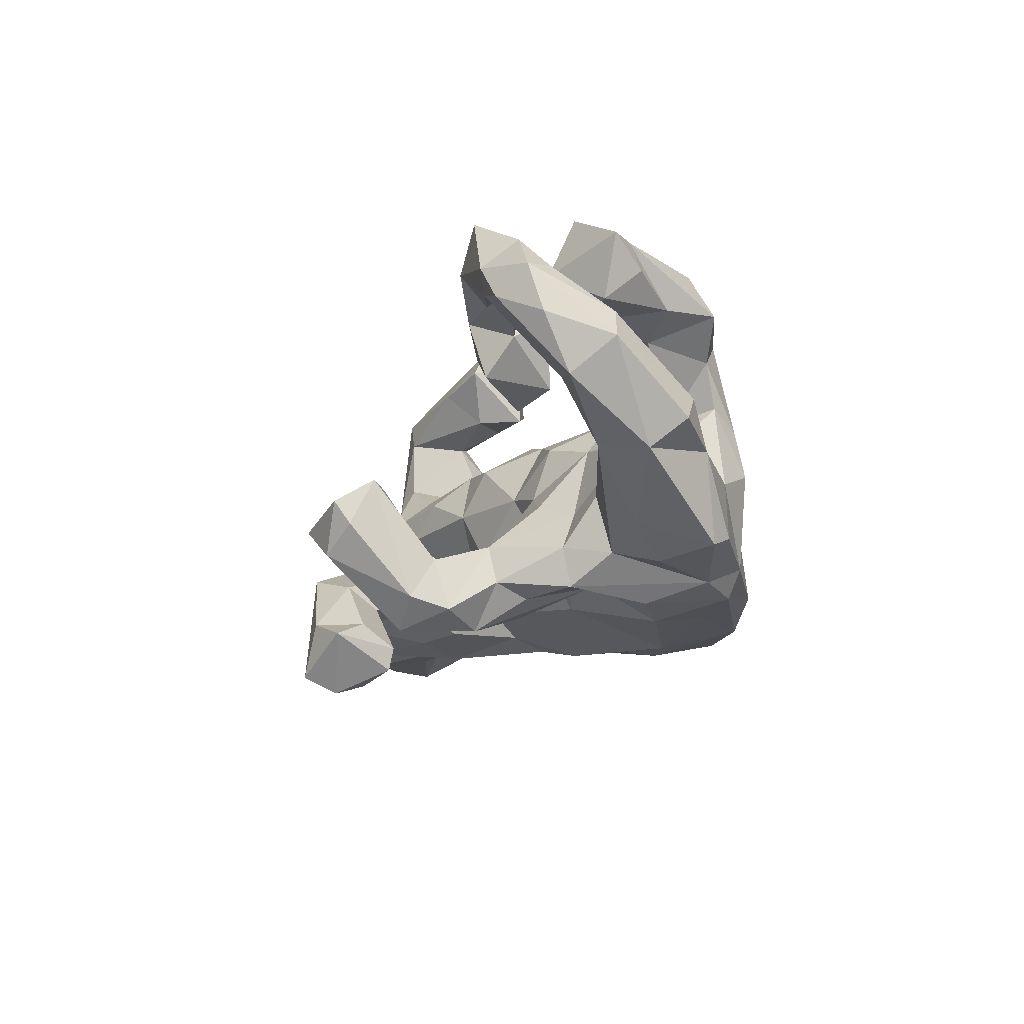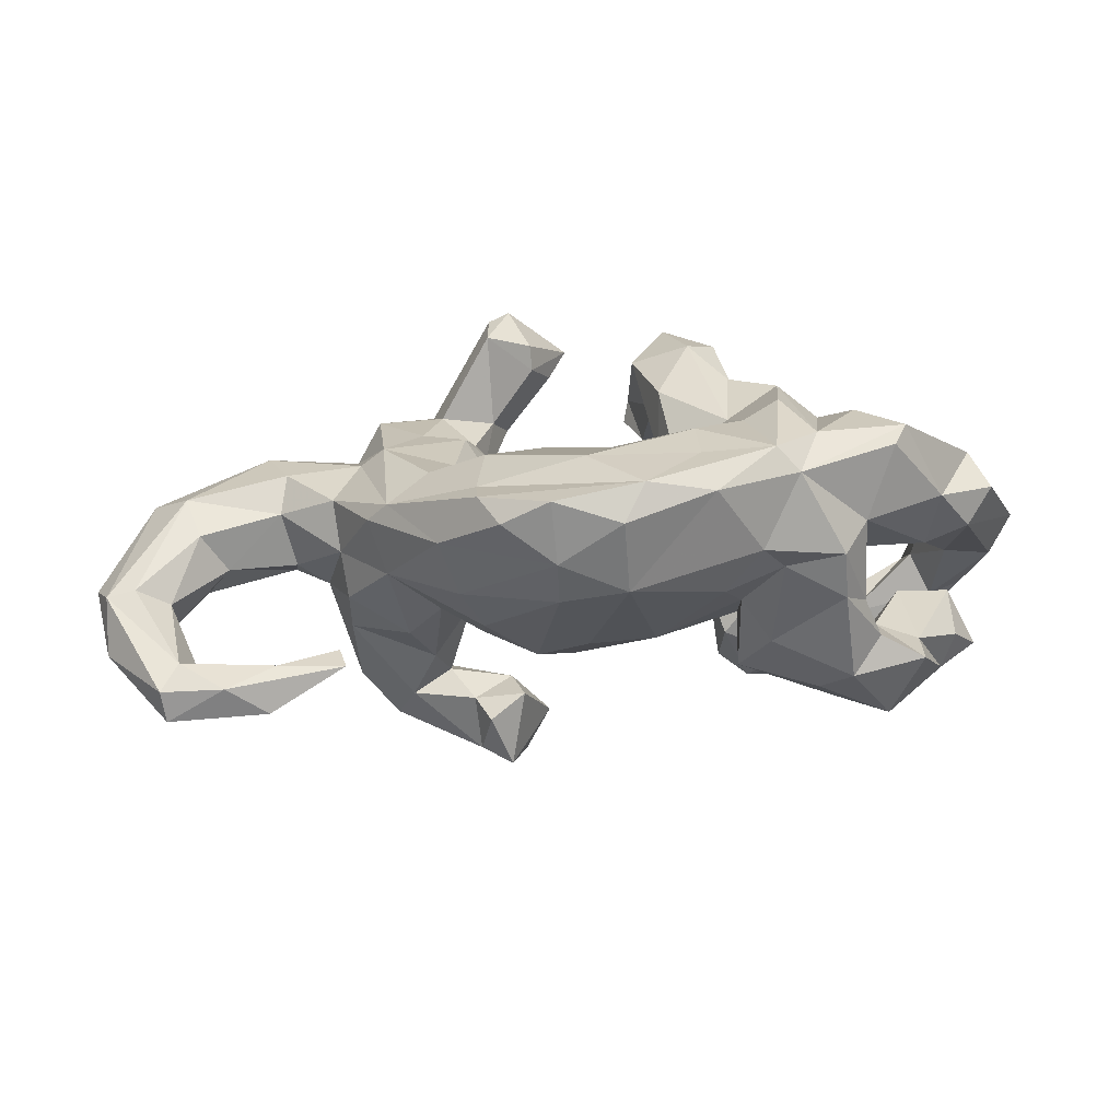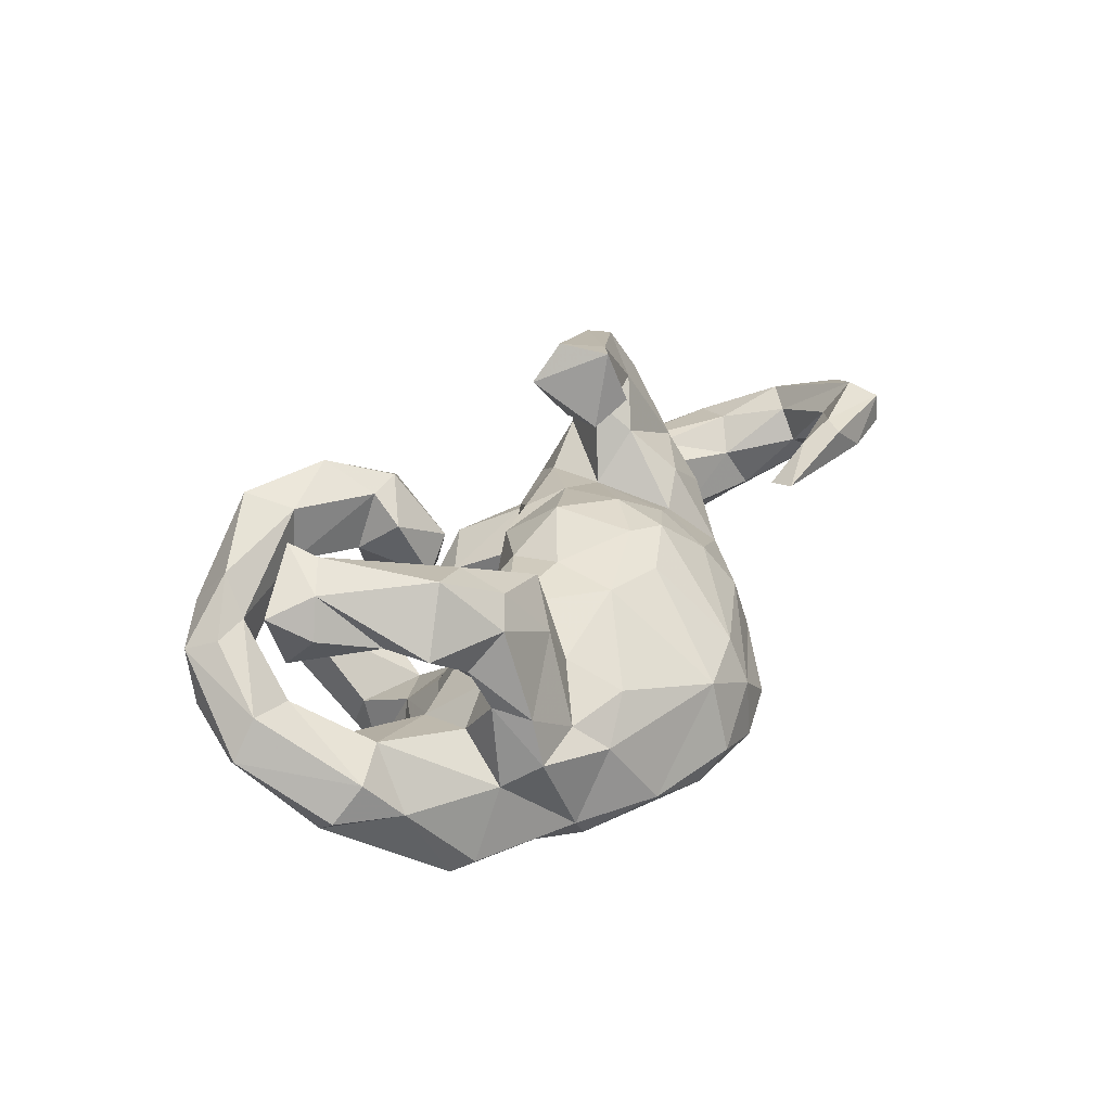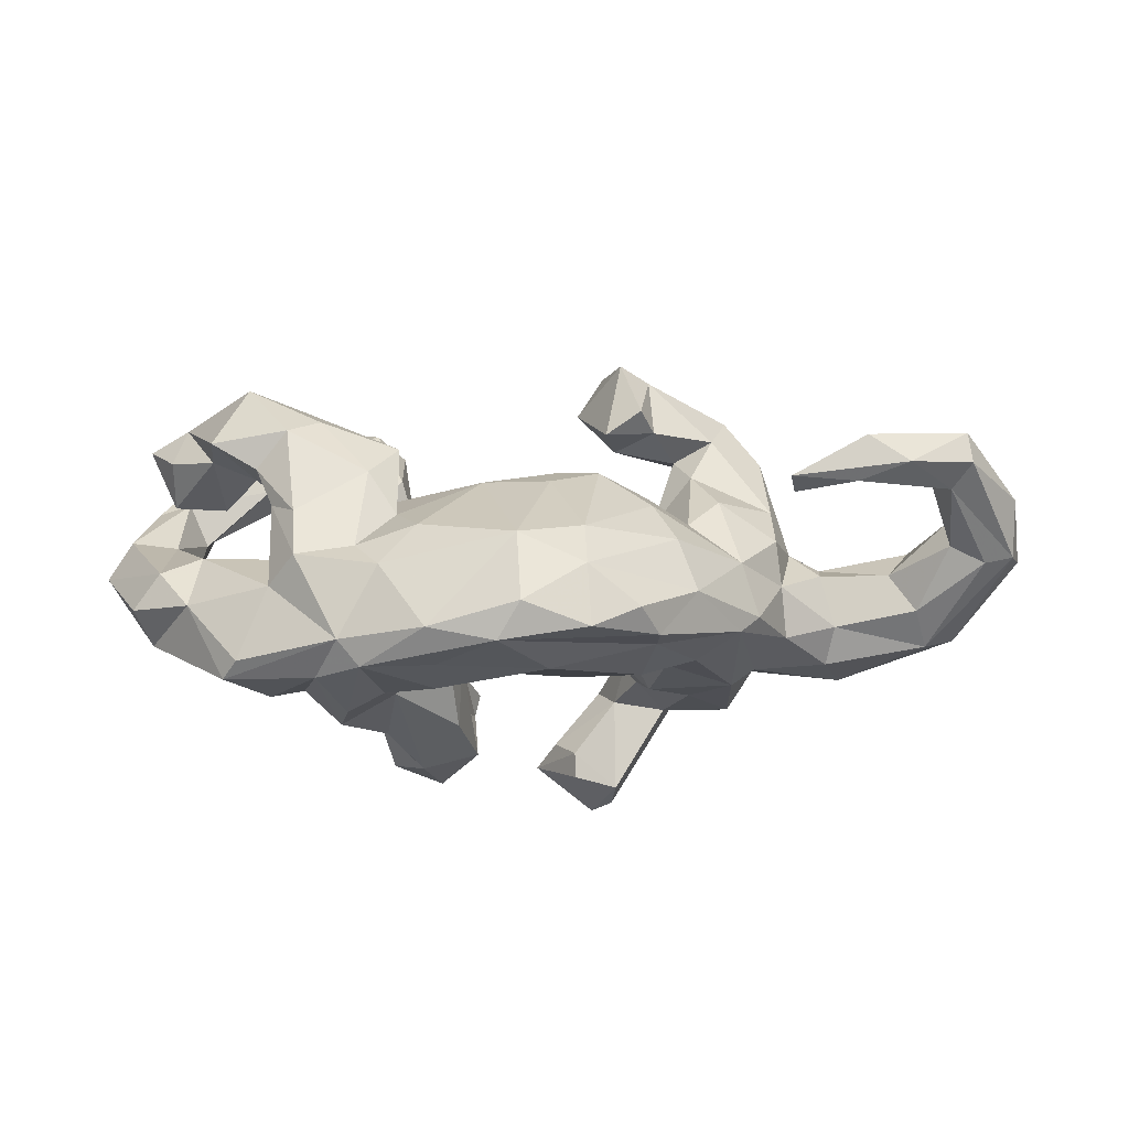
<metadata>
{"format":"obj","ext":"obj","renderer":"f3d","projection":"perspective","resolution":1024,"background":"white","views":[{"elev":-23.4,"azim":-105.9,"up":"+Z"},{"elev":-71.1,"azim":-177.8,"up":"+Y"},{"elev":27.3,"azim":-55.7,"up":"+Z"},{"elev":-18.3,"azim":-5.3,"up":"+Z"}]}
</metadata>
<code>
v 0.8877 -0.05673 0.1139
v 0.9051 -0.0613 0.03888
v 0.8746 -0.132 0.02417
v 0.8158 0.08414 -0.07085
v 0.7666 0.1077 0.06455
v 0.7854 0.1441 -0.000563
v 0.7465 0.02698 -0.1009
v 0.8233 -0.1284 0.01356
v 0.8292 -0.03049 0.1261
v 0.8734 -0.1722 0.1195
v 0.7185 -0.03072 -0.04994
v 0.8297 -0.1705 0.175
v 0.7231 0.03272 0.08039
v 0.7628 -0.2981 0.1405
v 0.7654 -0.1125 0.04911
v 0.6109 0.1651 -0.1309
v 0.6755 -0.006141 0.02458
v 0.7733 -0.08012 0.1071
v 0.569 0.2116 -0.09885
v 0.7343 -0.2515 0.1068
v 0.5591 0.2083 0.03474
v 0.7444 -0.2412 0.2145
v 0.568 0.073 -0.1266
v 0.7064 -0.2063 0.1543
v 0.5783 0.02551 -0.06788
v 0.7553 -0.2983 0.1958
v 0.5105 0.17 0.06021
v 0.558 0.04447 0.03611
v 0.5618 0.2335 -0.01222
v 0.5678 0.09437 0.06249
v 0.4775 0.1296 0.189
v 0.4544 0.2255 0.01389
v 0.4464 0.168 -0.1171
v 0.4011 0.2852 -0.1088
v 0.5035 0.05679 0.07835
v 0.3962 0.1734 0.1418
v 0.4581 0.08551 0.2696
v 0.3591 0.2598 -0.02646
v 0.4056 0.2205 -0.1788
v 0.6489 -0.3142 0.133
v 0.3944 0.103 0.3586
v 0.4653 -0.05303 -0.01828
v 0.4606 0.005523 0.1444
v 0.4757 -0.02658 -0.1068
v 0.3448 0.1569 0.1769
v 0.3905 0.1548 0.3523
v 0.4583 -0.2292 0.1008
v 0.6013 -0.2702 0.1933
v 0.3136 0.3559 -0.1479
v 0.4554 -0.06405 0.06444
v 0.4302 0.05632 -0.1448
v 0.3109 0.000876 0.2076
v 0.3489 -0.07832 0.1315
v 0.5625 -0.2766 0.1075
v 0.317 0.2097 0.06813
v 0.4038 -0.1541 -0.1084
v 0.4435 -0.2794 0.112
v 0.5394 -0.2518 0.1622
v 0.2563 0.1422 0.1134
v 0.5761 -0.3074 0.1834
v 0.2914 0.2775 -0.1683
v 0.3013 0.2542 -0.02365
v 0.1622 0.4077 -0.3261
v 0.3855 0.0446 -0.1786
v 0.2882 0.0658 0.2606
v 0.2571 0.3759 -0.08838
v 0.3576 0.03773 0.2953
v 0.3657 -0.1784 -0.1427
v 0.2532 -0.04326 -0.1683
v 0.3198 0.1363 -0.1753
v 0.1525 0.05738 0.4237
v 0.1946 0.2632 -0.1592
v 0.1968 0.3435 -0.338
v 0.1987 0.2848 -0.3214
v 0.2199 0.1807 -0.05555
v 0.1975 0.1214 0.3392
v 0.2268 0.1804 -0.1398
v 0.242 -0.00398 0.2928
v 0.337 0.1615 0.2817
v 0.171 0.3254 -0.1264
v 0.1744 0.05646 0.2755
v 0.1587 0.3462 -0.3538
v 0.2883 -0.1015 0.07818
v 0.2393 0.08919 -0.1779
v 0.3747 -0.1561 -0.009117
v 0.1518 0.04403 0.1363
v 0.2123 -0.1314 0.1141
v 0.1894 0.1574 -0.108
v 0.2351 0.01301 0.4003
v 0.229 0.1806 0.01364
v 0.1162 0.2432 -0.2657
v 0.1185 0.2508 -0.3103
v 0.192 0.04899 -0.1112
v 0.1346 0.395 -0.2264
v 0.2402 0.02911 0.1182
v 0.09604 0.09604 0.108
v 0.0856 0.3113 -0.2328
v 0.212 -0.05106 0.318
v 0.05457 0.3671 -0.2673
v 0.295 -0.1139 -0.1783
v 0.2068 -0.228 0.06675
v 0.1768 -0.03128 0.415
v 0.1285 -0.08819 0.1589
v 0.1494 -0.02353 0.2788
v 0.1069 0.08561 0.357
v 0.2427 -0.2775 -0.01054
v 0.1646 0.1556 0.06859
v 0.1937 -0.153 -0.2176
v 0.09068 0.01535 -0.179
v 0.2747 -0.2897 -0.1063
v 0.05169 0.08051 -0.08354
v 0.1173 -0.1897 0.1383
v -0.05648 0.3999 -0.1163
v 0.2025 -0.3306 -0.1975
v 0.03445 -0.01639 0.161
v -0.06555 0.4052 -0.1569
v -0.1251 0.3661 -0.05554
v 0.07369 0.1174 0.009228
v -0.1068 0.458 -0.1363
v -0.07042 0.187 -0.2857
v 0.01848 0.08649 0.08868
v -0.1397 0.3237 -0.0478
v 0.1649 -0.3865 -0.1663
v -0.08263 -0.002367 0.1069
v 0.2063 -0.2632 -0.1942
v -0.165 0.4322 -0.201
v -0.2297 0.4341 -0.1198
v -0.02003 -0.07709 -0.2002
v -0.0901 0.3267 -0.09818
v -0.1322 0.2859 -0.3198
v -0.1076 0.2019 -0.1975
v 0.08029 -0.4092 -0.2093
v -0.08265 -0.007928 -0.1164
v -0.1091 0.01958 -0.1586
v 0.07366 -0.3652 -0.02106
v -0.0761 0.05319 -0.008633
v -0.1715 0.1546 -0.3218
v -0.2431 0.3648 -0.07502
v -0.2204 0.143 -0.1738
v 0.051 -0.1645 0.147
v -0.2054 0.285 -0.2789
v -0.2295 0.4043 -0.16
v -0.1881 0.2986 -0.12
v 0.07385 -0.4046 -0.0992
v 0.02713 -0.2349 0.1039
v -0.1127 0.05075 -0.2645
v -0.1456 0.09443 -0.1226
v -0.1355 -0.04607 -0.1708
v -0.1573 0.03805 -0.0392
v -0.2228 0.2453 -0.2109
v -0.1845 0.01332 0.05516
v -0.08699 -0.09989 0.1246
v -0.08931 -0.2152 0.1045
v -0.2194 0.1492 0.2813
v -0.2464 0.1741 0.194
v 0.02243 -0.2803 -0.2465
v -0.04172 -0.399 -0.04668
v -0.2227 0.2168 -0.3034
v -0.1987 0.08031 0.1225
v -0.0729 -0.3958 -0.2336
v -0.2638 -0.03705 0.02273
v -0.2255 0.04065 0.1975
v -0.2397 0.05301 -0.09265
v -0.2926 0.1696 0.1358
v -0.249 0.1355 -0.2529
v -0.2722 0.1105 0.3115
v -0.2393 0.07721 -0.276
v -0.03669 -0.4295 -0.1742
v -0.1687 -0.294 -0.2488
v -0.2847 0.201 0.2474
v -0.249 -0.1423 -0.2587
v -0.2733 0.03883 0.1387
v -0.2379 -0.09679 0.1058
v -0.3539 0.1956 0.3473
v -0.351 0.1316 0.1979
v -0.402 0.1985 0.2219
v -0.3298 0.1088 0.2976
v -0.2341 -0.1598 0.1821
v -0.3302 0.05955 0.2496
v -0.307 0.005346 -0.1293
v -0.1631 -0.199 -0.2634
v -0.1889 -0.3796 -0.2088
v -0.4321 0.256 0.261
v -0.2288 -0.05051 -0.2354
v -0.2368 -0.2196 0.03883
v -0.203 -0.3142 -0.01019
v -0.3067 -0.2807 -0.04027
v -0.3269 -0.07472 0.1691
v -0.3401 -0.08227 0.08523
v -0.288 -0.2222 0.1162
v -0.3339 0.03586 -0.207
v -0.3915 -0.008883 -0.1264
v -0.3111 -0.1257 -0.2893
v -0.3223 0.01865 -0.2759
v -0.2925 -0.2955 -0.2559
v -0.267 -0.3308 -0.08741
v -0.3817 -0.1502 0.03587
v -0.4754 0.17 0.2155
v -0.4187 -0.08263 0.2108
v -0.4706 0.1647 0.3104
v -0.4083 -0.2912 -0.06157
v -0.4987 0.2482 0.33
v -0.4182 -0.05481 -0.03762
v -0.4963 0.0936 0.2215
v -0.3732 -0.1917 0.2161
v -0.562 0.04324 -0.1115
v -0.4078 -0.1287 0.261
v -0.6107 0.1973 0.2428
v -0.5423 0.002009 -0.02774
v -0.451 -0.2189 0.04788
v -0.3661 -0.2274 -0.2579
v -0.3313 -0.3048 -0.2122
v -0.5467 0.05937 0.1348
v -0.5874 0.1713 0.1022
v -0.5462 0.1244 0.2153
v -0.5656 0.03486 0.2995
v -0.4865 -0.08132 0.1449
v -0.3878 -0.03775 -0.2303
v -0.4313 -0.1497 -0.02609
v -0.4123 -0.2726 0.02239
v -0.5038 -0.04292 -0.2212
v -0.6223 0.1532 0.1766
v -0.6517 0.25 0.09919
v -0.4815 -0.1954 0.1224
v -0.4432 -0.1059 -0.2605
v -0.5819 0.2504 0.1384
v -0.5218 -0.1787 -0.2513
v -0.632 0.05824 0.05769
v -0.6111 0.266 0.1732
v -0.5645 -0.09086 0.1714
v -0.4299 -0.2303 0.1837
v -0.4501 -0.2331 -0.1007
v -0.6384 0.05148 0.1337
v -0.6166 0.1232 -0.01986
v -0.6777 0.1605 0.1575
v -0.502 -0.1585 0.2842
v -0.5625 -0.181 0.1733
v -0.5796 0.08536 0.3171
v -0.4994 -0.2154 -0.2284
v -0.7133 0.1844 0.04957
v -0.6437 -0.01481 0.1955
v -0.6969 0.1355 -0.05298
v -0.5912 -0.1439 -0.1122
v -0.7142 0.05932 0.06596
v -0.6199 -0.002819 0.2641
v -0.6883 0.04582 0.2377
v -0.5741 -0.07656 -0.004097
v -0.7053 0.2094 0.1406
v -0.6573 -0.01526 -0.1495
v -0.645 -0.1018 -0.0423
v -0.6903 -0.07315 -0.1022
v -0.7549 0.07211 -0.001469
f 52 65 95
f 45 95 65
f 83 52 95
f 67 65 52
f 79 46 36
f 31 36 46
f 45 79 36
f 76 46 79
f 81 76 79
f 71 46 76
f 65 81 79
f 105 76 81
f 71 76 105
f 104 105 81
f 78 104 81
f 102 105 104
f 236 237 231
f 224 231 237
f 205 236 231
f 245 237 236
f 46 37 31
f 35 31 37
f 41 37 46
f 35 36 31
f 89 41 46
f 67 37 41
f 81 65 78
f 67 78 65
f 45 65 79
f 98 104 78
f 207 205 178
f 190 178 205
f 188 207 178
f 236 205 207
f 190 205 231
f 43 67 52
f 185 178 190
f 43 37 67
f 35 37 43
f 53 43 52
f 103 112 87
f 101 87 112
f 95 103 87
f 140 112 103
f 115 140 103
f 145 112 140
f 153 145 140
f 135 112 145
f 13 18 9
f 22 9 18
f 5 13 9
f 17 18 13
f 57 58 47
f 54 47 58
f 54 57 47
f 60 58 57
f 10 2 1
f 5 1 2
f 12 10 1
f 3 2 10
f 14 3 10
f 4 2 3
f 20 15 8
f 11 8 15
f 3 20 8
f 24 15 20
f 102 71 105
f 89 46 71
f 136 118 111
f 93 111 118
f 133 136 111
f 121 118 136
f 118 90 93
f 88 93 90
f 107 90 118
f 88 90 75
f 62 75 90
f 77 88 75
f 80 75 62
f 55 62 90
f 247 203 209
f 192 209 203
f 228 247 209
f 219 203 247
f 180 192 203
f 206 209 192
f 191 192 180
f 161 180 203
f 163 180 161
f 197 161 203
f 139 180 163
f 149 163 161
f 147 163 149
f 151 149 161
f 218 206 192
f 234 209 206
f 251 250 252
f 244 252 250
f 249 251 252
f 243 250 251
f 244 250 228
f 247 228 250
f 222 244 228
f 234 228 209
f 214 228 234
f 242 234 206
f 248 252 244
f 240 252 248
f 235 248 244
f 208 248 235
f 222 235 244
f 226 214 234
f 222 228 214
f 198 214 226
f 242 226 234
f 248 223 240
f 242 240 223
f 229 223 248
f 208 229 248
f 226 223 229
f 183 226 229
f 242 223 226
f 211 193 195
f 171 195 193
f 212 211 195
f 194 193 211
f 195 171 181
f 148 181 171
f 169 195 181
f 156 169 181
f 160 195 169
f 181 128 156
f 108 156 128
f 148 128 181
f 239 227 212
f 211 212 227
f 232 239 212
f 243 227 239
f 201 232 212
f 243 239 232
f 225 211 227
f 182 212 195
f 184 148 171
f 133 128 148
f 138 127 142
f 126 142 127
f 141 138 142
f 117 127 138
f 122 117 138
f 119 127 117
f 137 120 146
f 134 146 120
f 184 137 146
f 130 120 137
f 91 92 74
f 82 74 92
f 72 91 74
f 99 92 91
f 165 137 167
f 184 167 137
f 194 165 167
f 158 137 165
f 97 99 91
f 82 92 99
f 74 73 61
f 49 61 73
f 72 74 61
f 82 73 74
f 130 137 158
f 139 158 165
f 131 120 116
f 130 116 120
f 129 131 116
f 134 120 131
f 72 97 91
f 94 99 97
f 63 49 73
f 82 63 73
f 66 49 63
f 150 158 139
f 191 139 165
f 141 158 150
f 131 150 139
f 130 158 141
f 138 141 150
f 126 116 130
f 63 99 94
f 80 94 97
f 94 66 63
f 80 66 94
f 143 138 150
f 126 141 142
f 130 141 126
f 119 116 126
f 113 116 119
f 127 119 126
f 117 113 119
f 129 116 113
f 63 82 99
f 243 232 247
f 219 247 232
f 250 243 247
f 210 219 232
f 89 78 67
f 89 98 78
f 102 104 98
f 54 24 20
f 18 15 24
f 7 3 8
f 14 20 3
f 67 41 89
f 102 98 89
f 9 12 1
f 26 10 12
f 5 9 1
f 22 12 9
f 26 12 22
f 24 22 18
f 17 15 18
f 48 22 24
f 24 54 58
f 58 60 48
f 26 48 60
f 24 58 48
f 40 60 57
f 40 54 20
f 14 40 20
f 57 54 40
f 26 14 10
f 26 40 14
f 102 89 71
f 48 26 22
f 40 26 60
f 219 197 203
f 189 161 197
f 32 27 21
f 5 21 27
f 29 32 21
f 36 27 32
f 6 29 21
f 33 32 29
f 173 151 161
f 136 149 151
f 133 149 136
f 124 136 151
f 124 121 136
f 96 118 121
f 107 118 96
f 86 96 121
f 59 107 96
f 55 90 107
f 59 55 107
f 38 62 55
f 66 62 38
f 32 38 55
f 33 38 32
f 36 32 55
f 164 159 172
f 162 172 159
f 175 164 172
f 155 159 164
f 208 235 222
f 198 222 214
f 233 215 213
f 204 213 215
f 230 233 213
f 246 215 233
f 200 222 198
f 202 229 208
f 183 229 202
f 200 202 208
f 176 226 183
f 182 195 160
f 168 182 160
f 176 198 226
f 252 240 242
f 249 252 242
f 184 171 193
f 218 211 225
f 221 225 227
f 194 211 218
f 221 218 225
f 191 194 218
f 184 193 194
f 167 184 194
f 249 221 227
f 206 218 221
f 184 146 148
f 134 148 146
f 133 148 134
f 70 61 39
f 49 39 61
f 64 70 39
f 77 61 70
f 243 249 227
f 206 221 249
f 191 218 192
f 139 191 180
f 165 194 191
f 134 131 147
f 139 147 131
f 149 134 147
f 72 61 77
f 75 72 77
f 34 39 49
f 33 39 34
f 66 34 49
f 163 147 139
f 242 206 249
f 38 34 66
f 186 157 153
f 145 153 157
f 185 186 153
f 196 157 186
f 5 2 6
f 4 6 2
f 21 5 6
f 86 115 103
f 152 140 115
f 124 152 115
f 153 140 152
f 173 153 152
f 173 178 185
f 187 185 190
f 220 190 231
f 224 220 231
f 187 190 220
f 50 35 43
f 53 50 43
f 42 35 50
f 85 50 53
f 83 53 52
f 87 83 95
f 101 83 87
f 85 83 101
f 135 101 112
f 27 13 5
f 30 17 13
f 11 15 17
f 83 85 53
f 106 85 101
f 135 106 101
f 110 85 106
f 157 135 145
f 144 106 135
f 144 135 157
f 168 144 157
f 236 207 216
f 204 216 207
f 245 236 216
f 238 245 216
f 80 62 66
f 143 129 122
f 117 122 129
f 138 143 122
f 131 129 143
f 113 117 129
f 80 97 72
f 143 150 131
f 75 80 72
f 128 109 108
f 69 108 109
f 133 109 128
f 33 64 39
f 84 70 64
f 51 64 33
f 111 109 133
f 69 84 64
f 77 70 84
f 149 133 134
f 88 84 93
f 69 93 84
f 77 84 88
f 38 33 34
f 251 249 243
f 238 204 215
f 246 238 215
f 216 204 238
f 198 175 177
f 179 177 175
f 200 198 177
f 176 175 198
f 170 154 155
f 159 155 154
f 164 170 155
f 174 154 170
f 33 29 19
f 6 19 29
f 16 33 19
f 109 111 93
f 6 16 19
f 51 33 16
f 109 93 69
f 23 16 7
f 4 7 16
f 25 23 7
f 51 16 23
f 44 51 23
f 25 44 23
f 68 51 44
f 68 64 51
f 100 69 64
f 100 64 68
f 125 100 68
f 108 69 100
f 125 108 100
f 125 156 108
f 160 169 156
f 196 212 182
f 245 238 246
f 222 200 208
f 174 200 177
f 174 202 200
f 183 202 170
f 174 170 202
f 176 183 170
f 160 132 168
f 144 168 132
f 114 132 160
f 123 144 132
f 114 123 132
f 110 144 123
f 110 123 114
f 68 110 114
f 125 68 114
f 56 110 68
f 182 168 157
f 196 182 157
f 85 110 56
f 44 56 68
f 42 85 56
f 50 85 42
f 44 42 56
f 25 42 44
f 11 7 8
f 25 7 11
f 4 3 7
f 25 11 17
f 28 25 17
f 16 6 4
f 201 196 187
f 186 187 196
f 220 201 187
f 212 196 201
f 42 25 28
f 35 42 28
f 30 28 17
f 210 201 220
f 224 210 220
f 232 201 210
f 170 175 176
f 110 106 144
f 35 28 30
f 27 30 13
f 35 30 27
f 186 185 187
f 173 185 153
f 188 178 173
f 35 27 36
f 197 210 224
f 219 210 197
f 217 197 224
f 189 188 173
f 124 173 152
f 151 173 124
f 103 95 86
f 59 86 95
f 217 213 204
f 241 246 233
f 230 241 233
f 245 246 241
f 179 175 172
f 170 164 175
f 162 159 154
f 179 172 162
f 45 36 55
f 59 45 55
f 95 45 59
f 86 59 96
f 115 121 124
f 189 173 161
f 217 189 197
f 237 217 224
f 199 188 189
f 86 121 115
f 237 230 217
f 213 217 230
f 245 230 237
f 199 189 217
f 204 199 217
f 207 188 199
f 166 179 162
f 166 162 154
f 207 199 204
f 166 177 179
f 230 245 241
f 125 114 160
f 156 125 160
f 166 154 174
f 177 166 174

</code>
